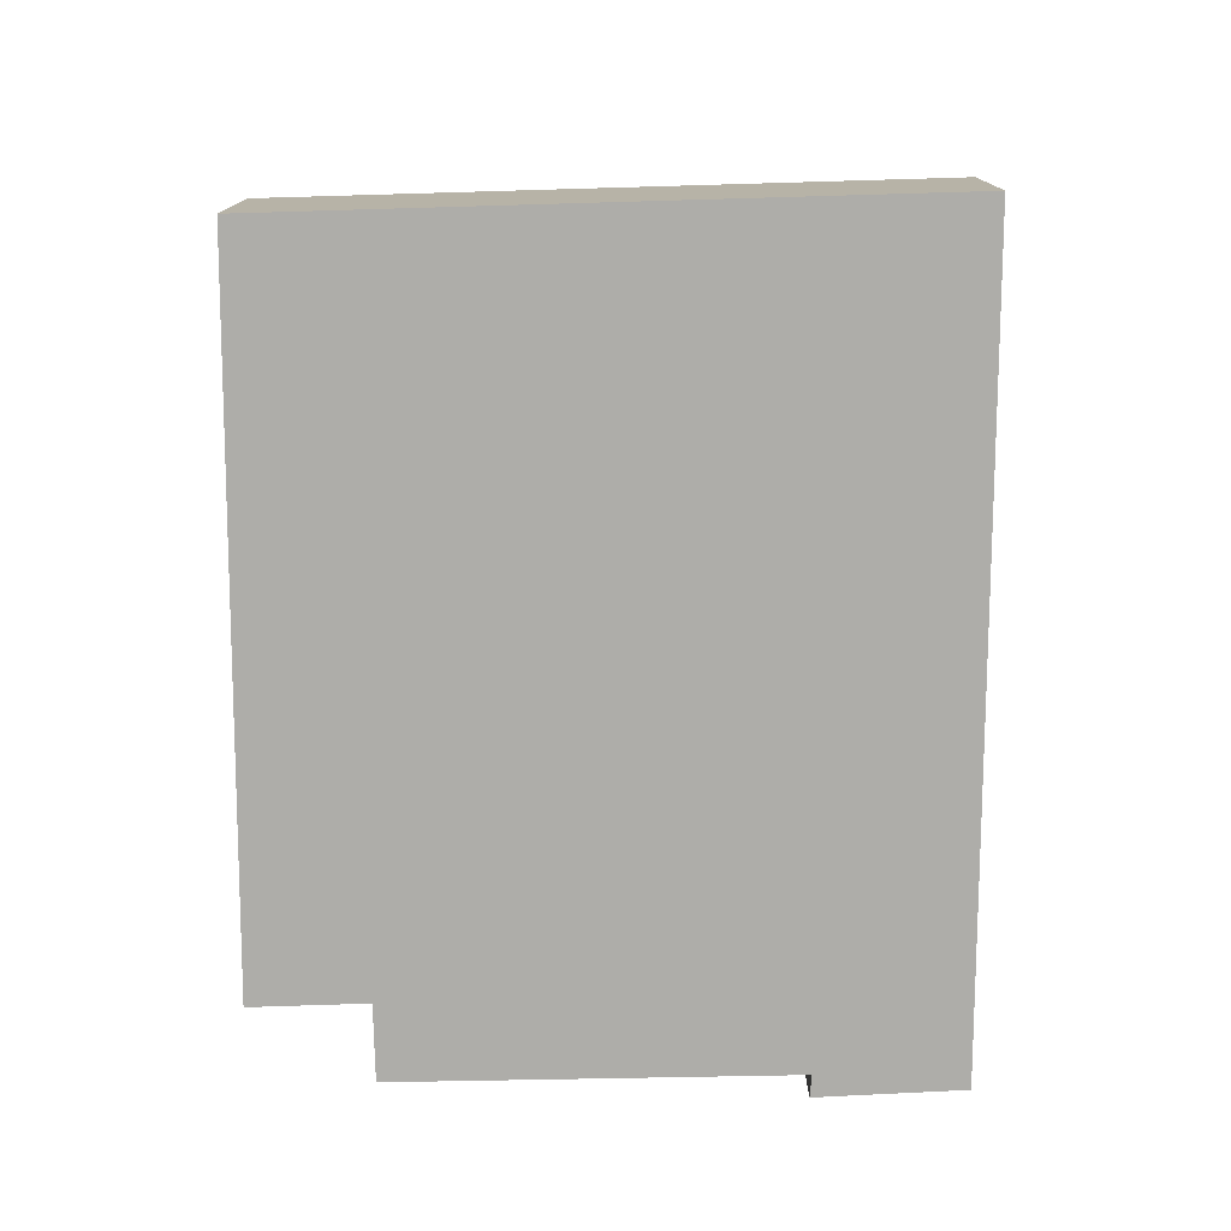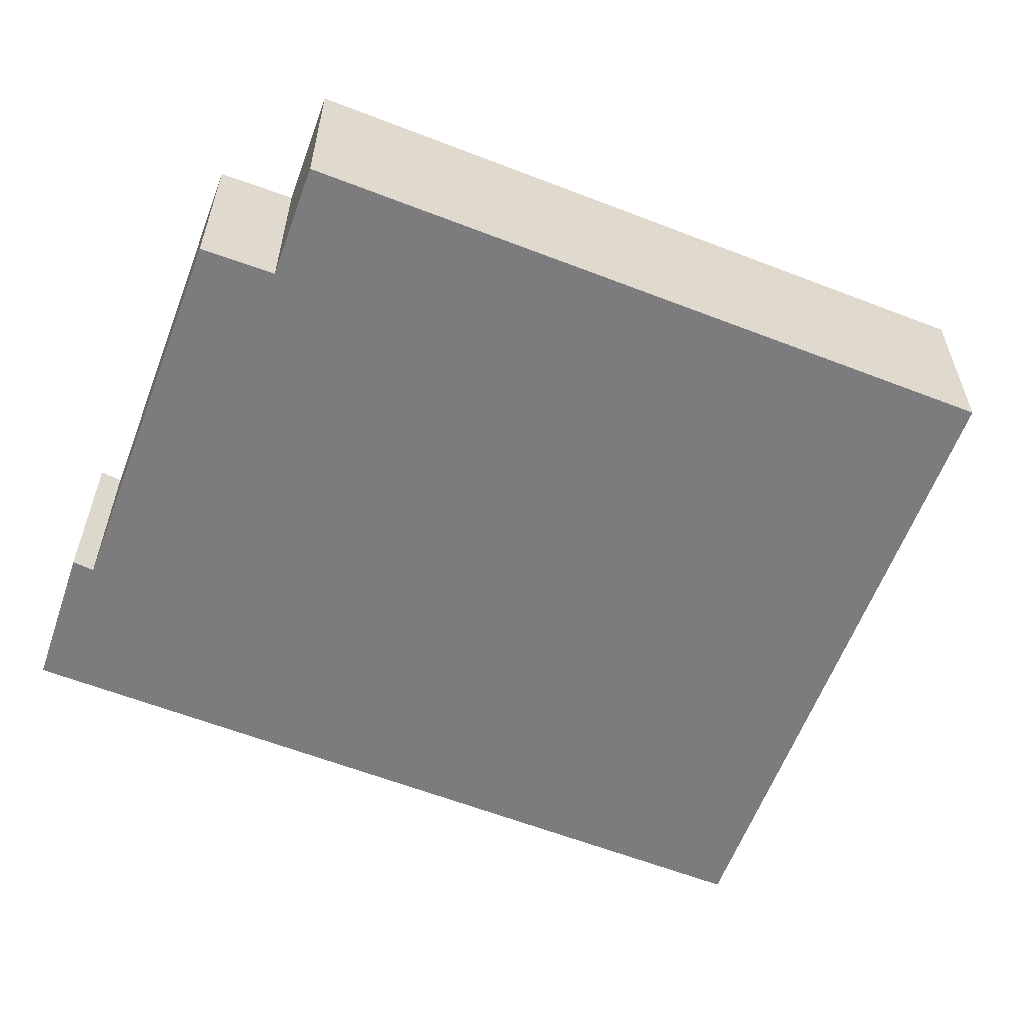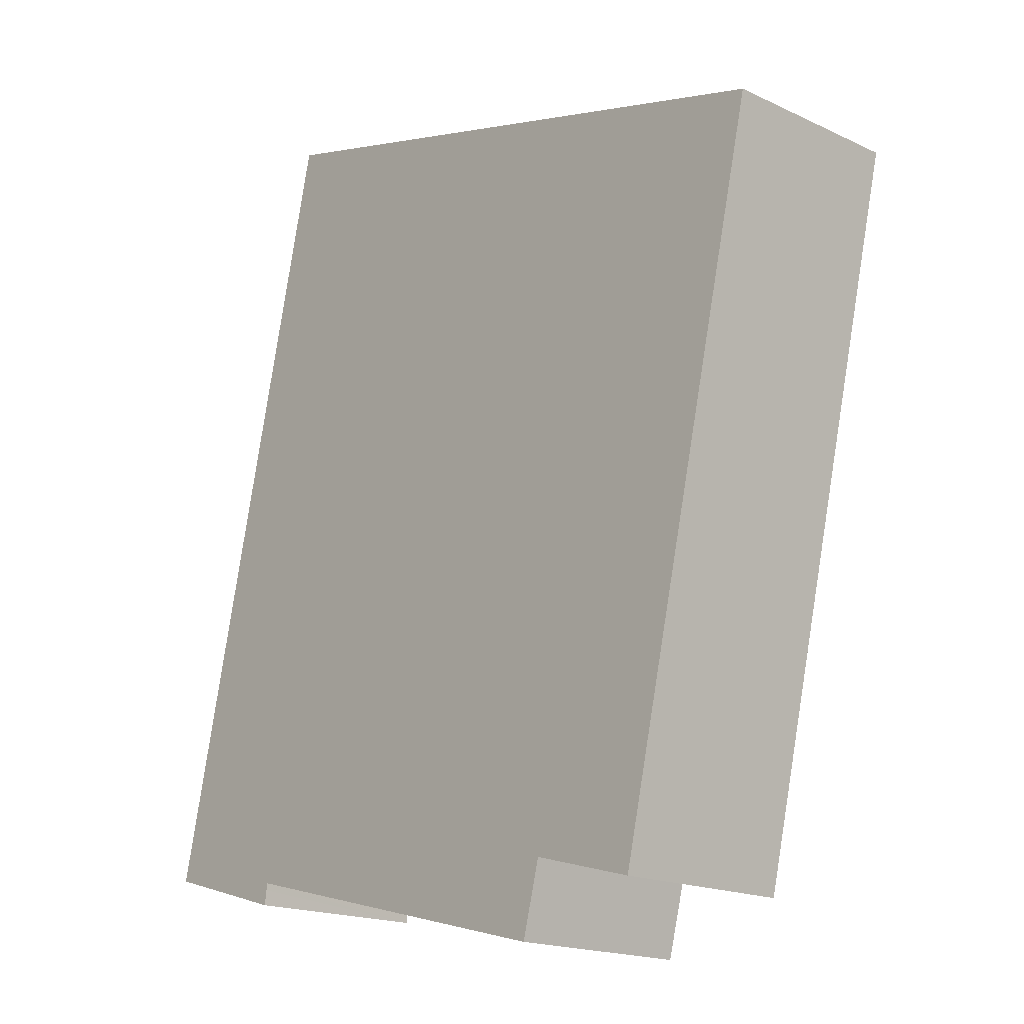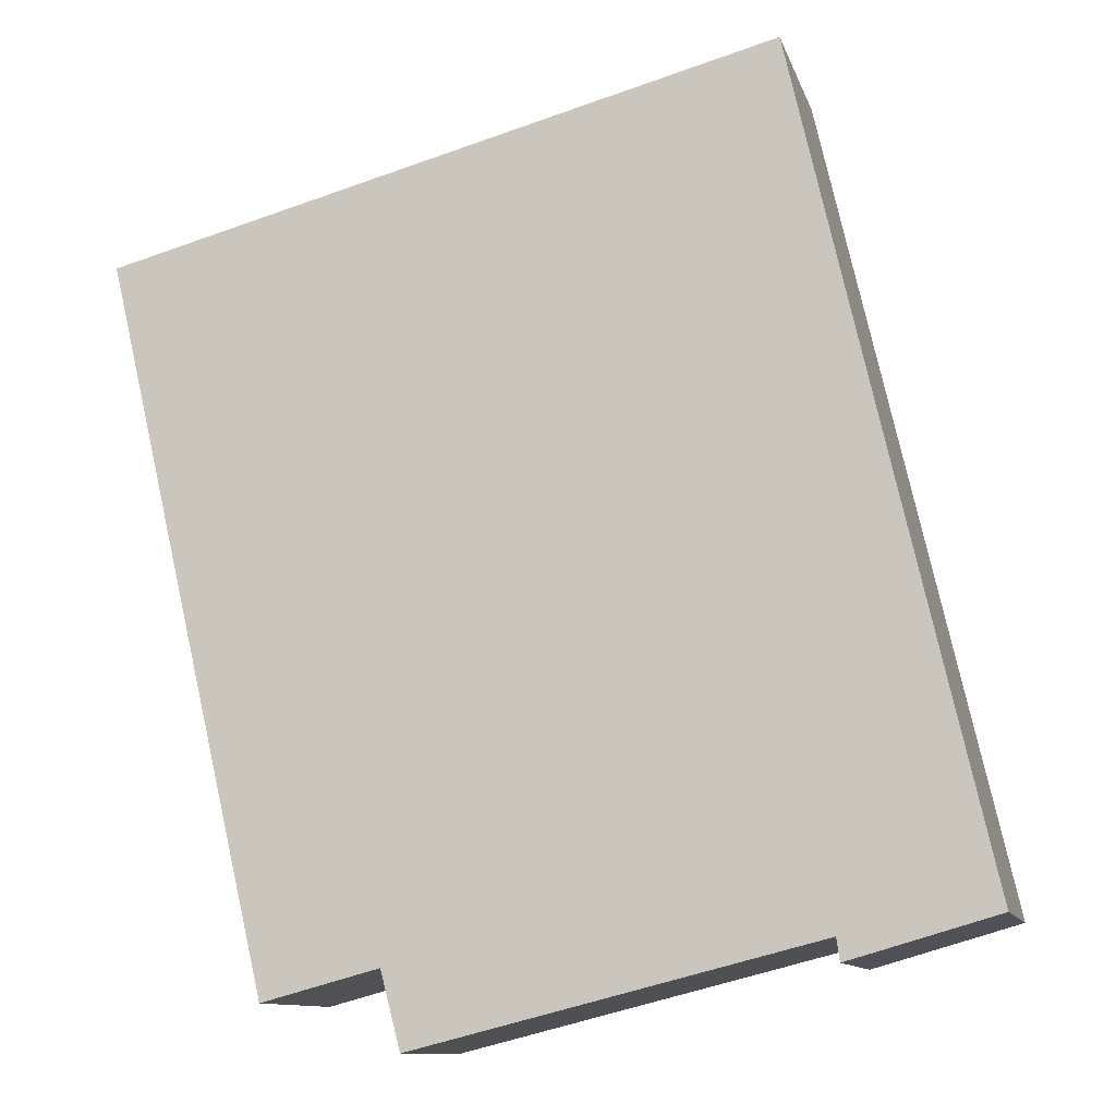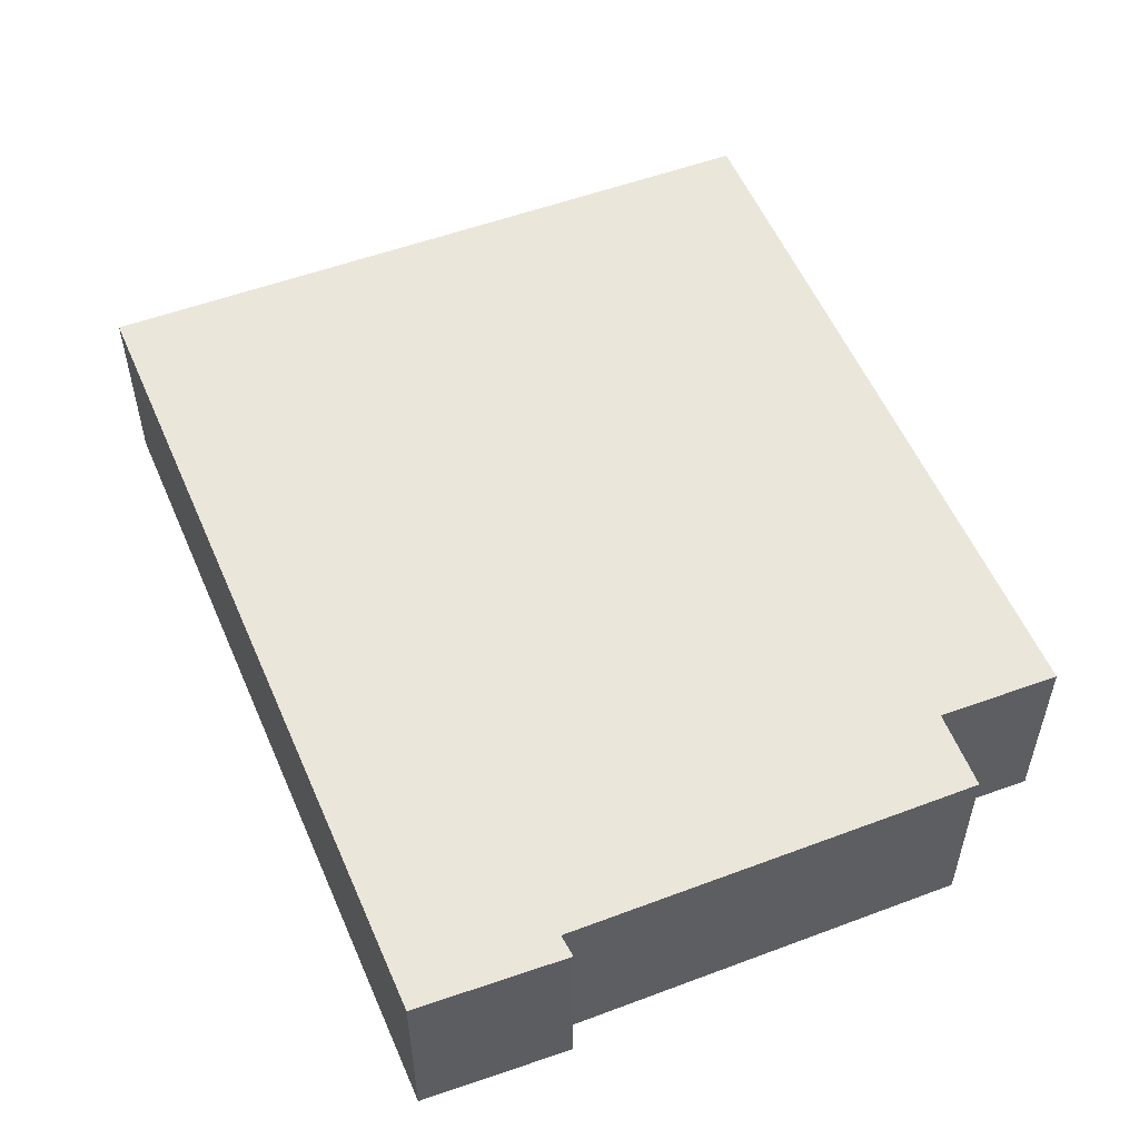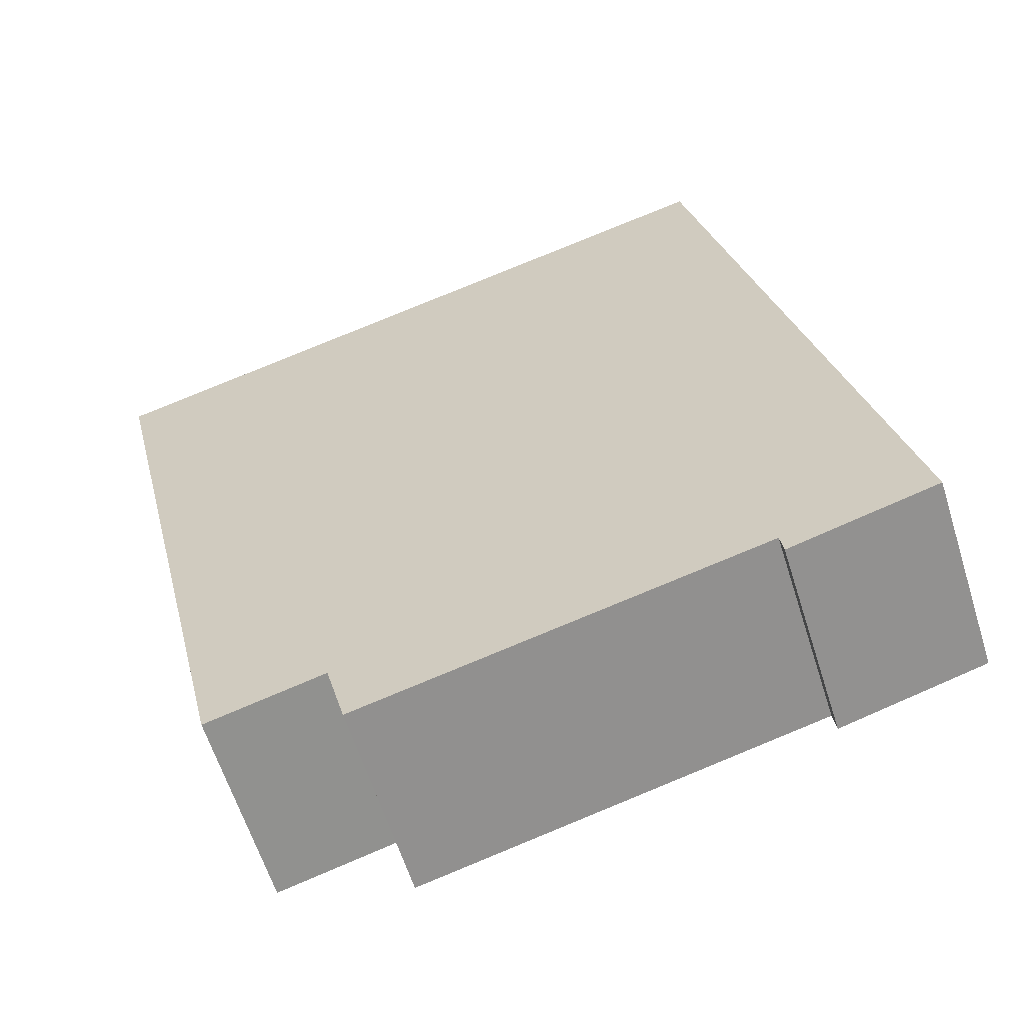
<metadata>
{"format":"obj","ext":"obj","renderer":"f3d","projection":"perspective","resolution":1024,"background":"white","views":[{"elev":-77.1,"azim":-13.1,"up":"+Y"},{"elev":-58.9,"azim":-124.9,"up":"+Y"},{"elev":-17.9,"azim":-132.6,"up":"+Z"},{"elev":-10.9,"azim":14.3,"up":"+Z"},{"elev":55.0,"azim":144.1,"up":"+Y"},{"elev":-61.3,"azim":17.4,"up":"+Z"}]}
</metadata>
<code>
v  8.297 1.909 -6.264
v  6.847 1.909 -6.523
v  6.837 1.909 -6.453
v  6.868 1.909 -6.675
v  2.955 1.909 -7.432
v  2.761 1.909 -6.686
v  6.534 1.909 1.499
v  6.206 1.909 1.635
v  6.486 1.909 1.709
v  0 1.909 1.169e-16
v  7.666 1.909 -3.486
v  0.81 1.909 -3.486
v  1.625 1.909 -6.99
v  8.271 1.909 -6.148
v  2.955 4.551e-16 -7.432
v  2.761 4.094e-16 -6.686
v  1.625 4.28e-16 -6.99
v  0.81 2.135e-16 -3.486
v  0 0 0
v  6.868 4.087e-16 -6.675
v  6.837 3.951e-16 -6.453
v  6.847 3.994e-16 -6.523
v  8.297 3.836e-16 -6.264
v  6.206 -1.001e-16 1.635
v  6.486 -1.046e-16 1.709
v  6.534 -9.179e-17 1.499
v  7.666 2.135e-16 -3.486
v  8.271 3.765e-16 -6.148
g defaultobject
f 1 2 3
f 2 1 4
f 5 6 3
f 7 8 9
f 8 7 10
f 10 7 11
f 10 11 12
f 12 11 13
f 13 11 6
f 6 11 14
f 6 14 1
f 6 1 3
f 15 6 5
f 6 15 16
f 17 12 13
f 12 17 18
f 12 18 10
f 10 18 19
f 20 2 4
f 2 20 3
f 3 20 21
f 21 20 22
f 16 13 6
f 13 16 17
f 23 4 1
f 4 23 20
f 21 5 3
f 5 21 15
f 19 8 10
f 8 19 24
f 8 24 9
f 9 24 25
f 25 7 9
f 7 25 11
f 11 25 26
f 11 26 27
f 11 27 14
f 14 27 28
f 14 28 1
f 1 28 23
f 23 22 20
f 22 23 28
f 22 28 27
f 22 27 21
f 21 27 15
f 15 27 16
f 16 18 17
f 18 16 27
f 18 27 26
f 18 26 19
f 19 26 24
f 24 26 25

</code>
